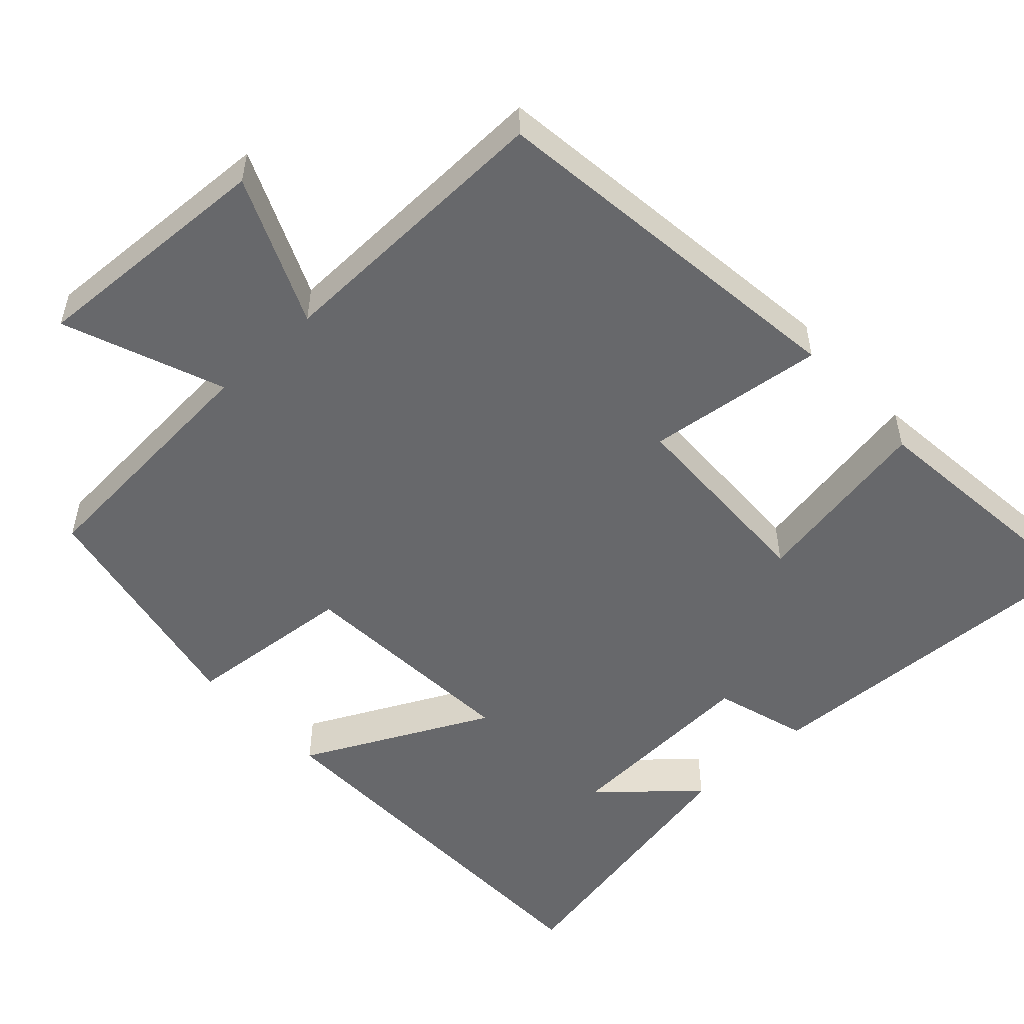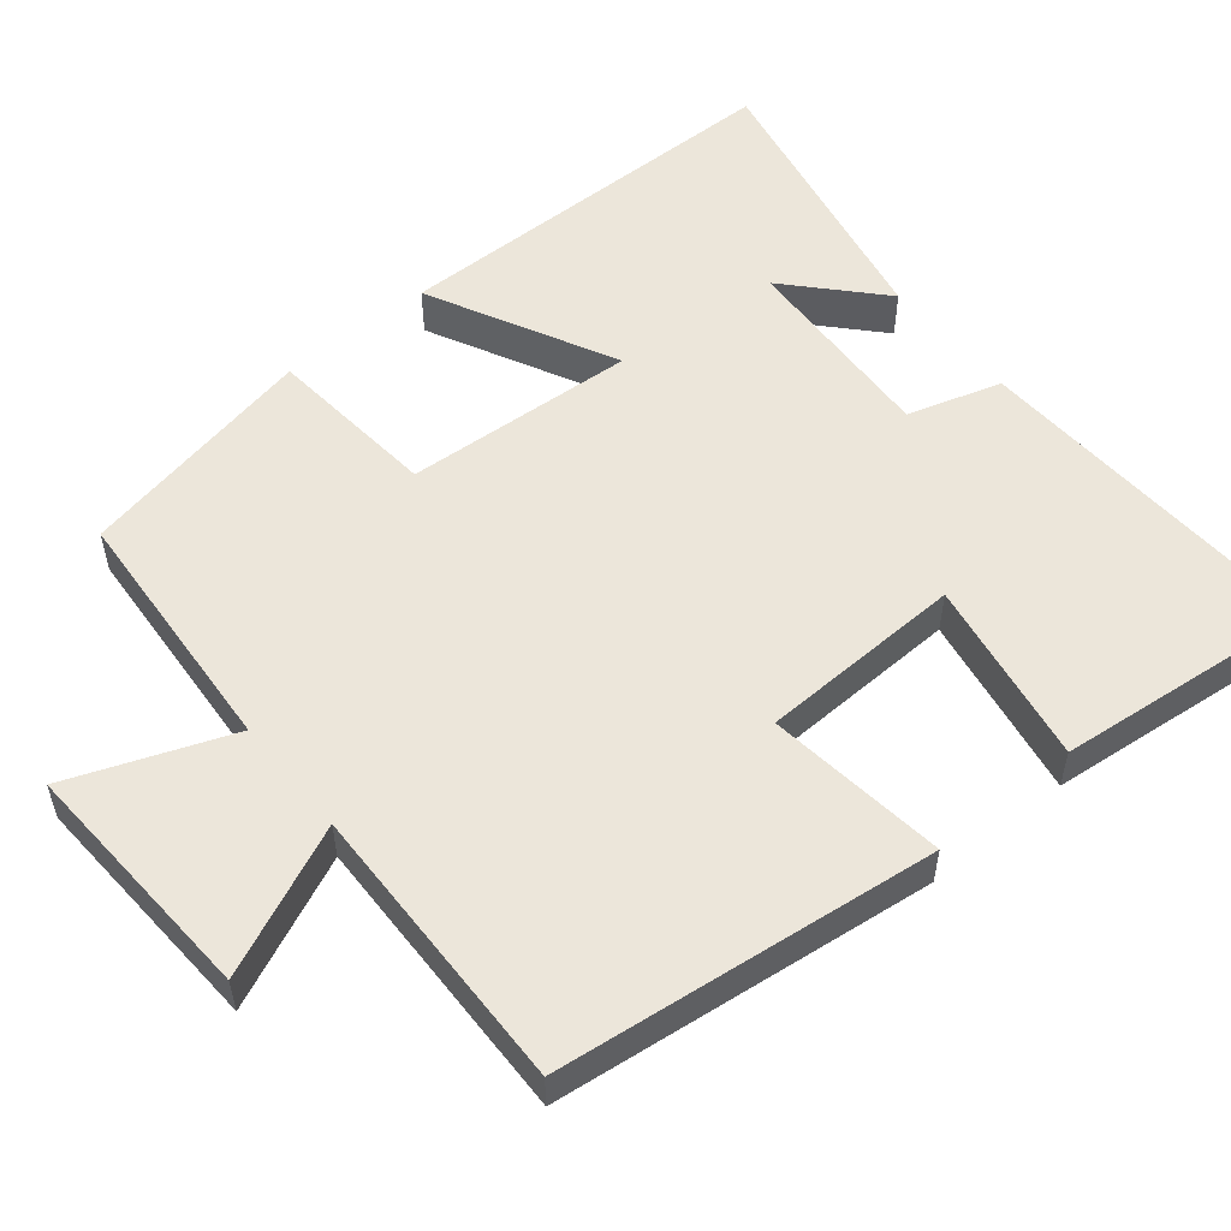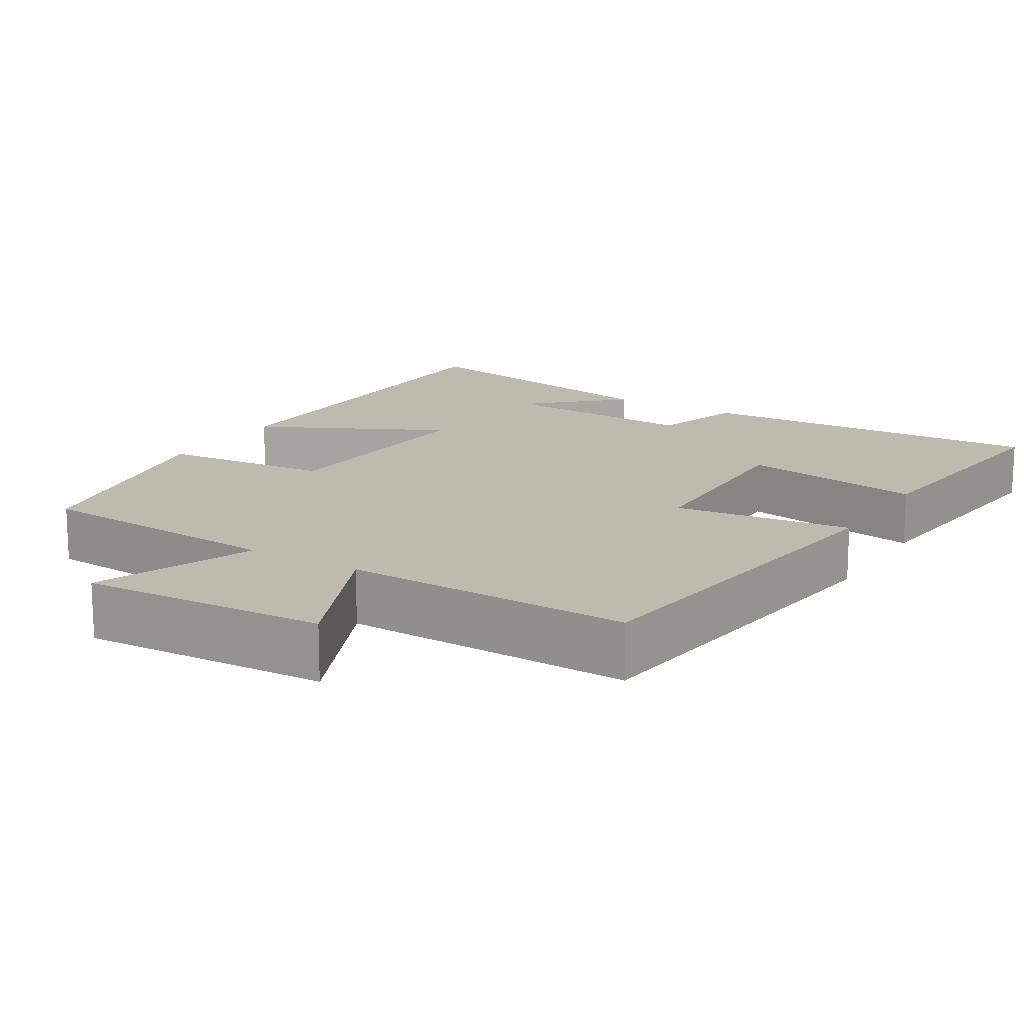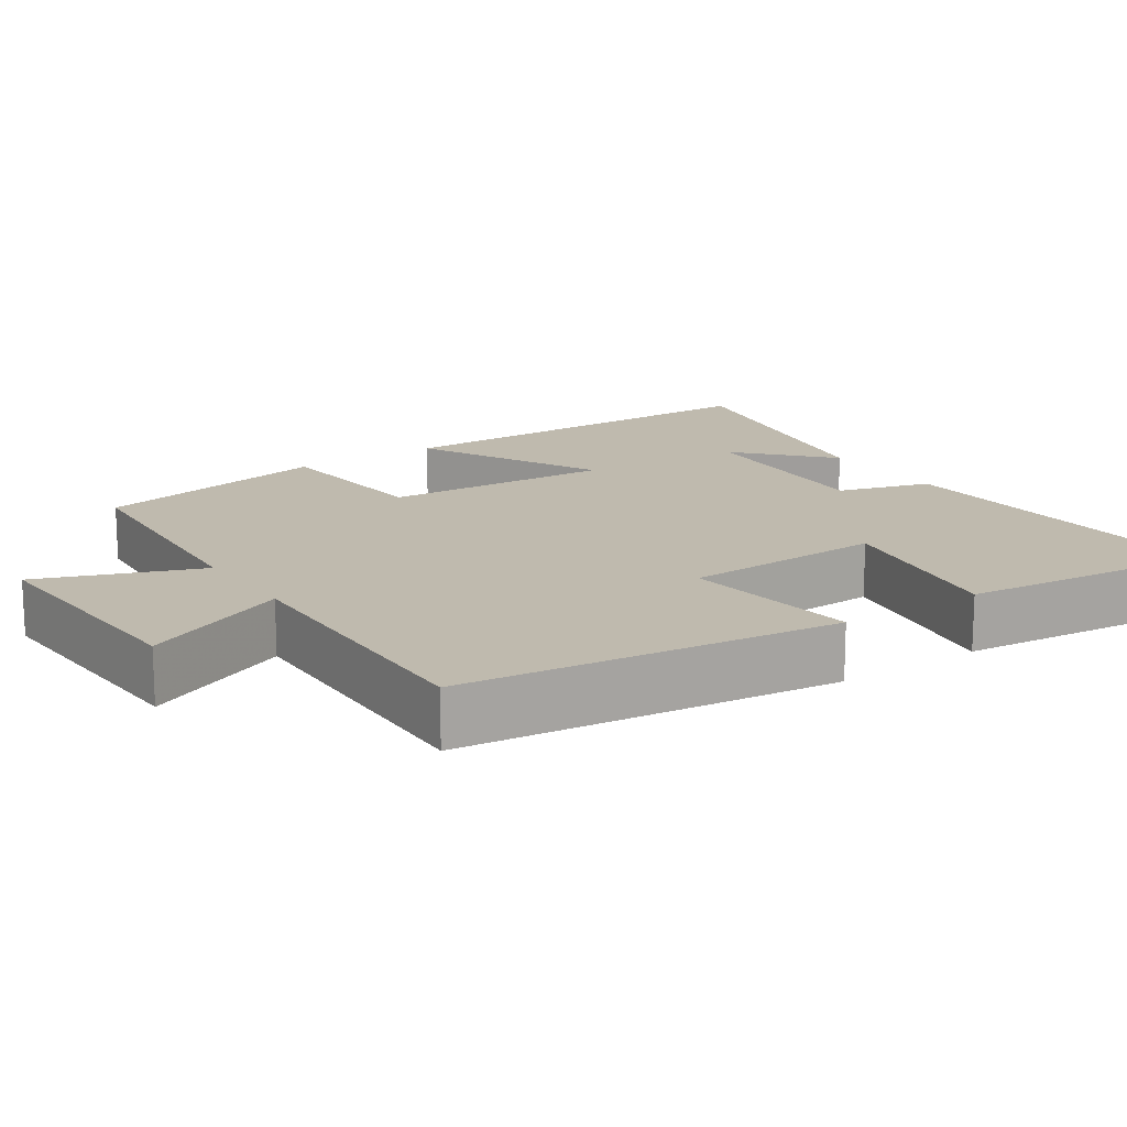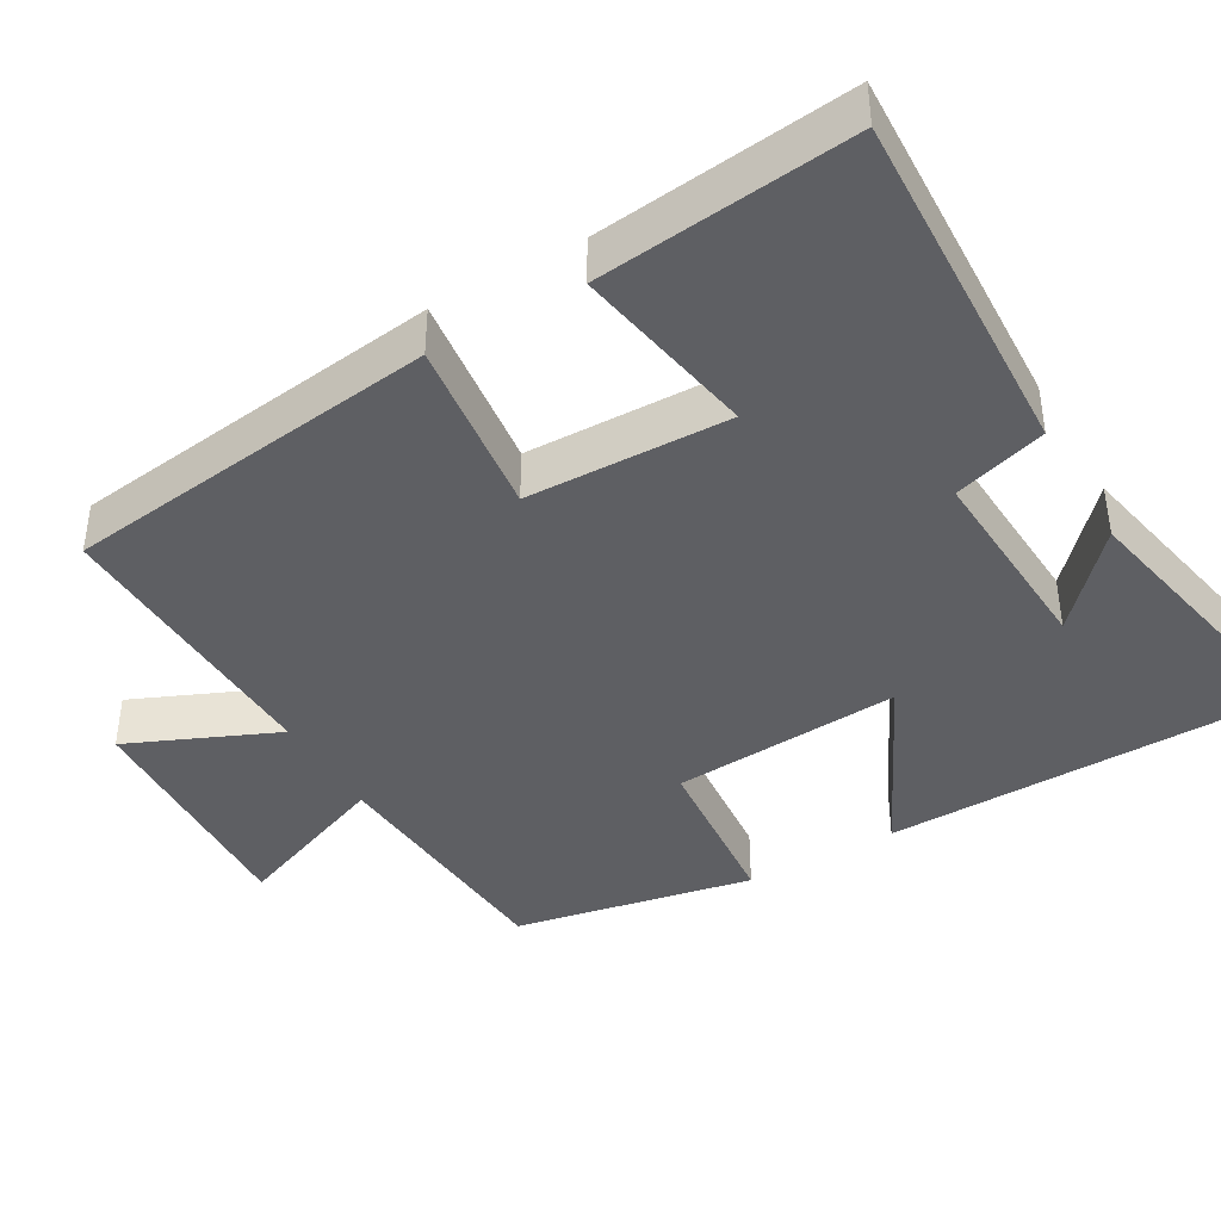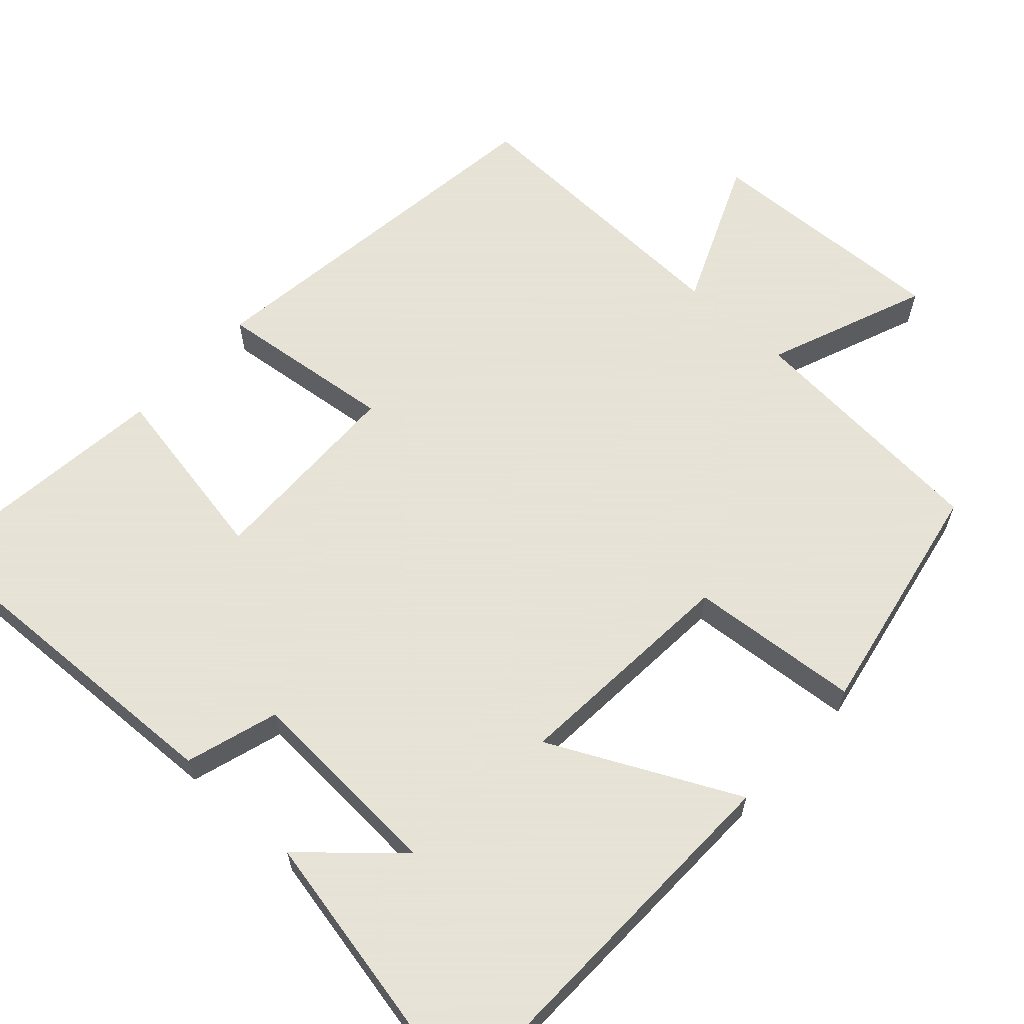
<metadata>
{"format":"obj","ext":"obj","renderer":"f3d","projection":"perspective","resolution":1024,"background":"white","views":[{"elev":-52.5,"azim":42.8,"up":"+Y"},{"elev":54.5,"azim":50.5,"up":"+Y"},{"elev":15.6,"azim":31.4,"up":"+Y"},{"elev":15.8,"azim":55.8,"up":"+Y"},{"elev":-41.1,"azim":120.2,"up":"+Y"},{"elev":62.8,"azim":-137.2,"up":"+Y"}]}
</metadata>
<code>
v 0.536 0.07 -0.522
v 0.068 0.07 -0.5
v 0.031 0.07 -0.377
v -0.235 0.07 -0.391
v -0.116 0.07 -0.5
v -0.491 0.07 -0.574
v -0.5 0.07 -0.043
v -0.254 0.07 -0.166
v -0.274 0.07 0.138
v -0.5 0.07 0.159
v -0.437 0.07 0.476
v -0.102 0.07 0.5
v -0.184 0.07 0.712
v 0.142 0.07 0.696
v 0.056 0.07 0.5
v 0.439 0.07 0.51
v 0.5 0.07 0.012
v 0.264 0.07 0.041
v 0.256 0.07 -0.227
v 0.5 0.07 -0.184
v 0.536 0 -0.522
v 0.068 0 -0.5
v 0.031 0 -0.377
v -0.235 0 -0.391
v -0.116 0 -0.5
v -0.491 0 -0.574
v -0.5 0 -0.043
v -0.254 0 -0.166
v -0.274 0 0.138
v -0.5 0 0.159
v -0.437 0 0.476
v -0.102 0 0.5
v -0.184 0 0.712
v 0.142 0 0.696
v 0.056 0 0.5
v 0.439 0 0.51
v 0.5 0 0.012
v 0.264 0 0.041
v 0.256 0 -0.227
v 0.5 0 -0.184
f 19 20 1 2
f 18 19 2 3
f 15 16 17 18
f 15 18 3 4
f 12 13 14 15
f 12 15 4
f 9 10 11 12
f 8 9 12 4
f 7 8 4
f 6 7 4
f 4 5 6
f 22 21 40 39
f 23 22 39 38
f 38 37 36 35
f 24 23 38 35
f 35 34 33 32
f 24 35 32
f 32 31 30 29
f 24 32 29 28
f 24 28 27
f 24 27 26
f 26 25 24
f 1 21 22 2
f 2 22 23 3
f 3 23 24 4
f 4 24 25 5
f 5 25 26 6
f 6 26 27 7
f 7 27 28 8
f 8 28 29 9
f 9 29 30 10
f 10 30 31 11
f 11 31 32 12
f 12 32 33 13
f 13 33 34 14
f 14 34 35 15
f 15 35 36 16
f 16 36 37 17
f 17 37 38 18
f 18 38 39 19
f 19 39 40 20
f 20 40 21 1

</code>
